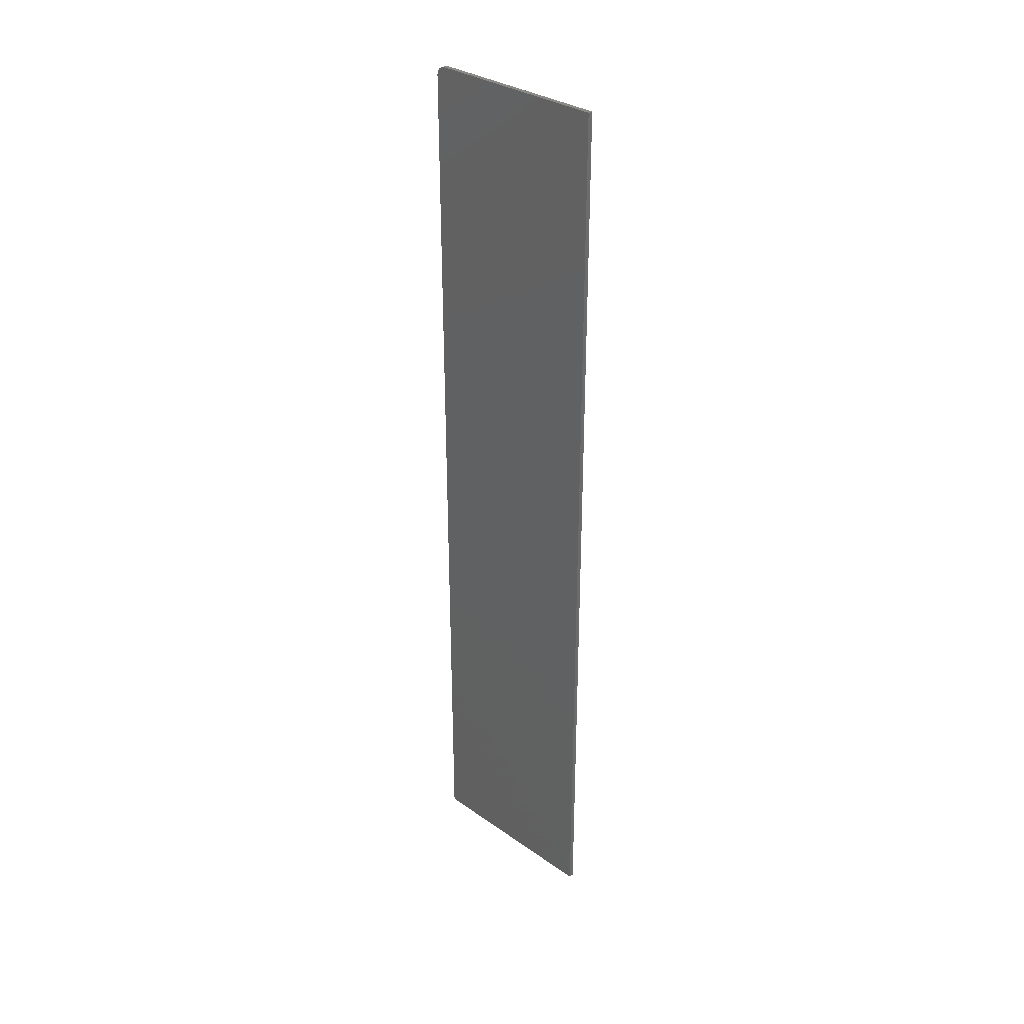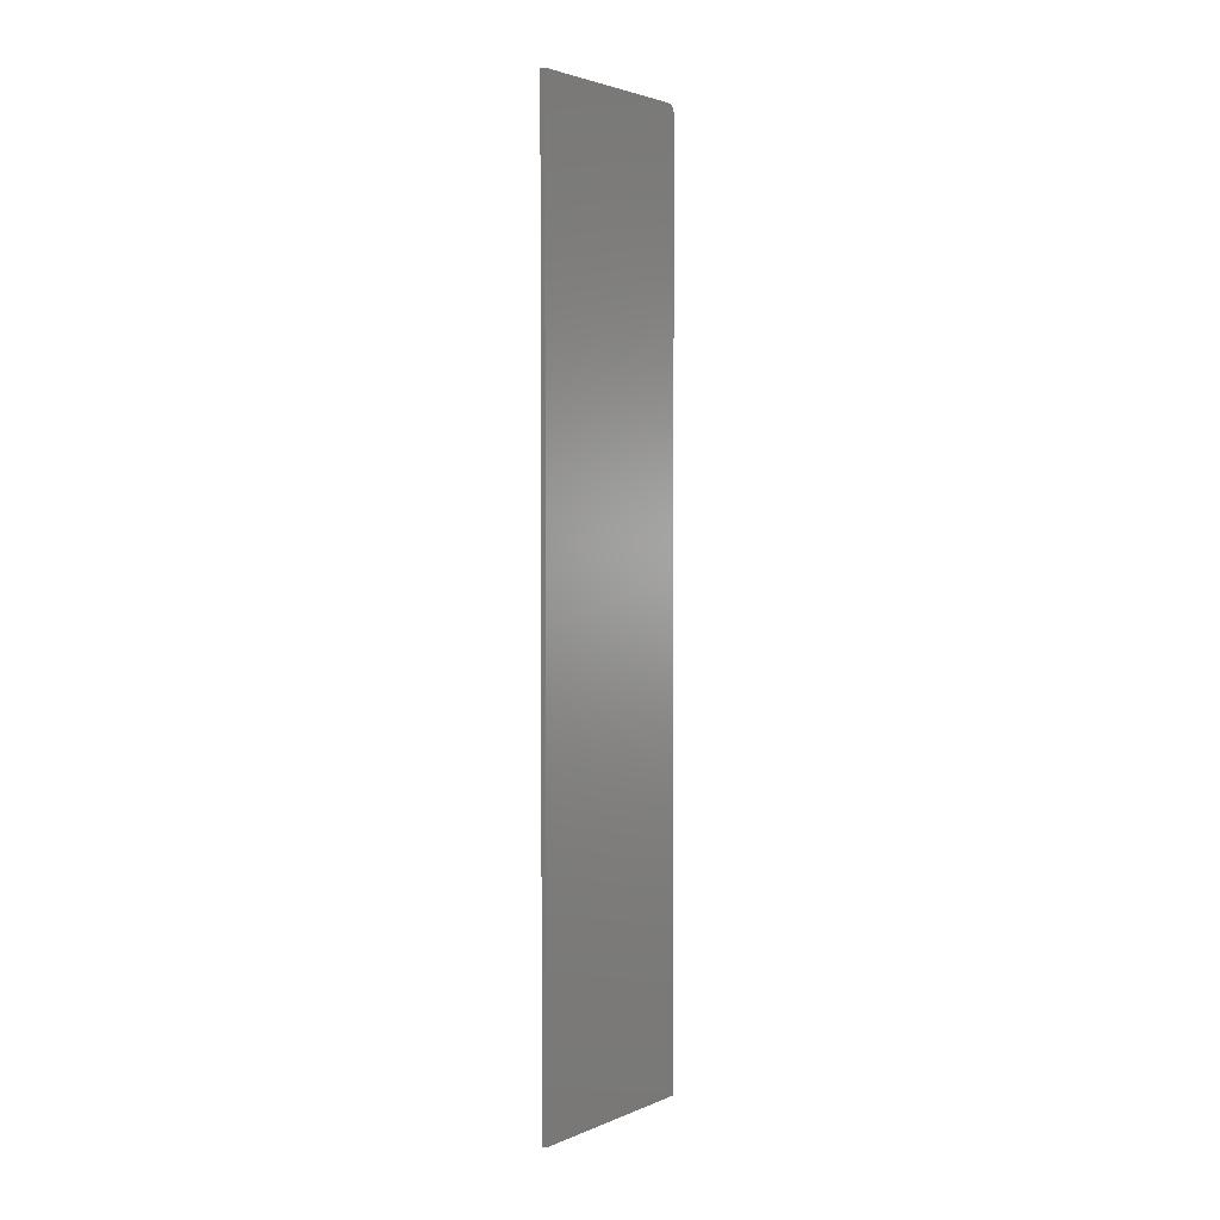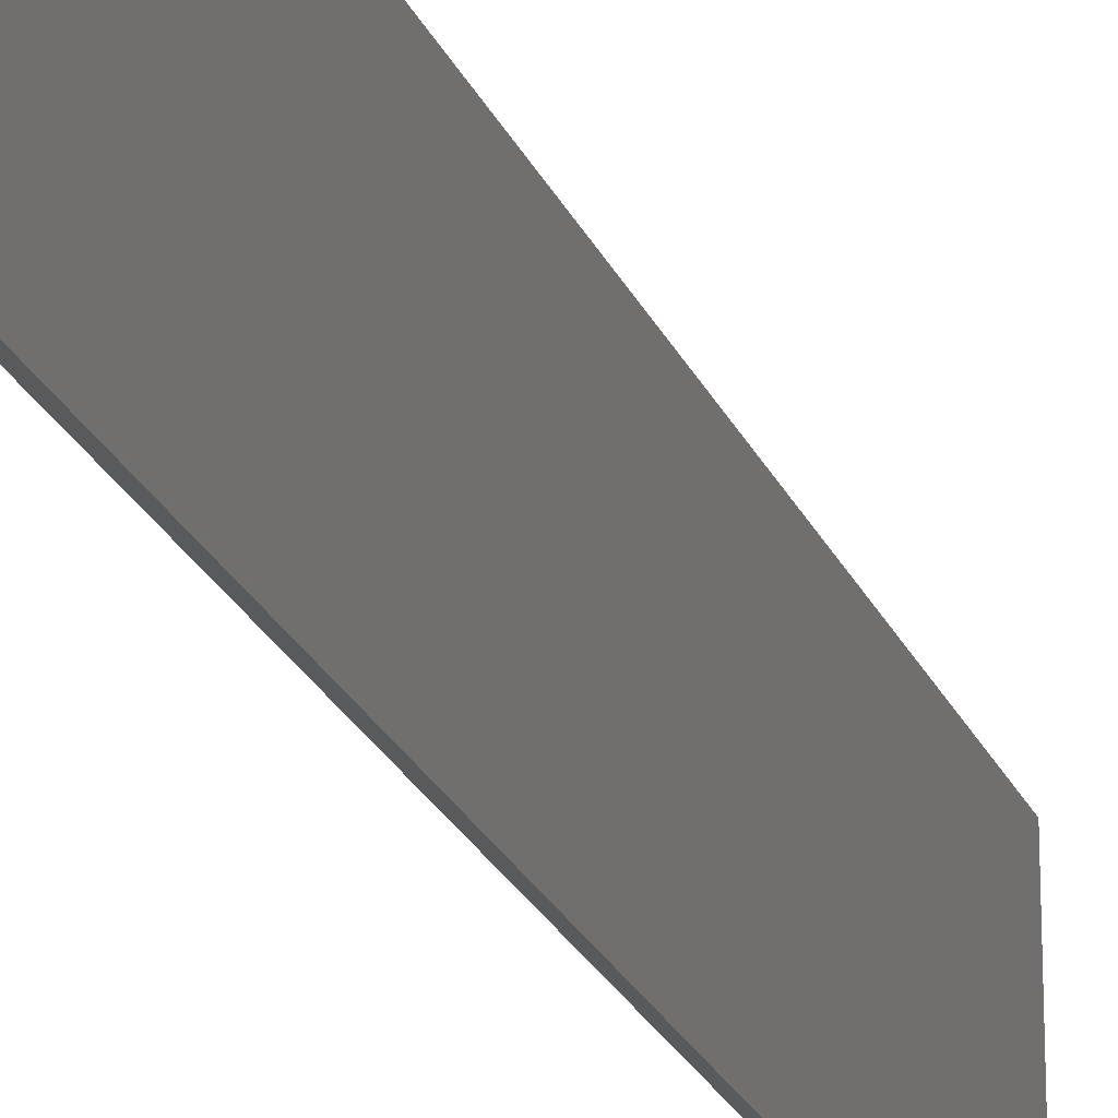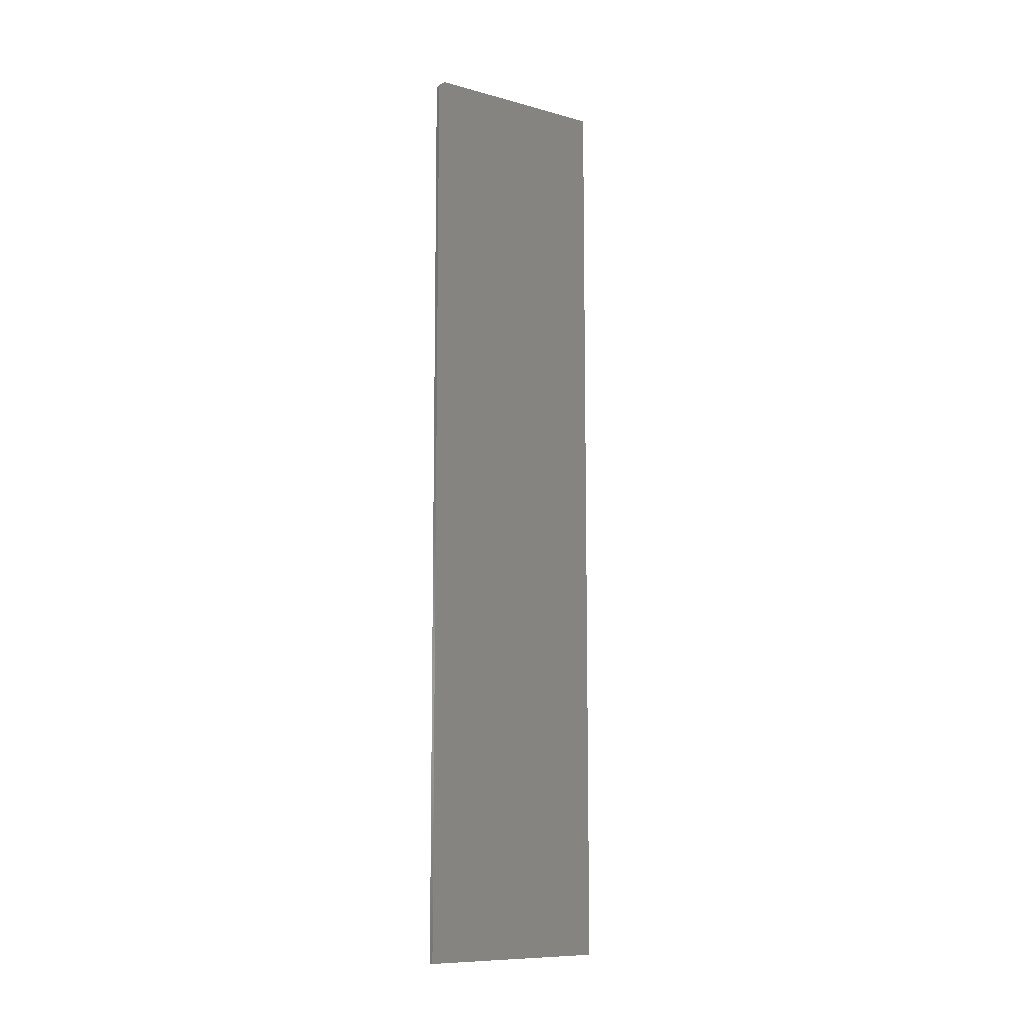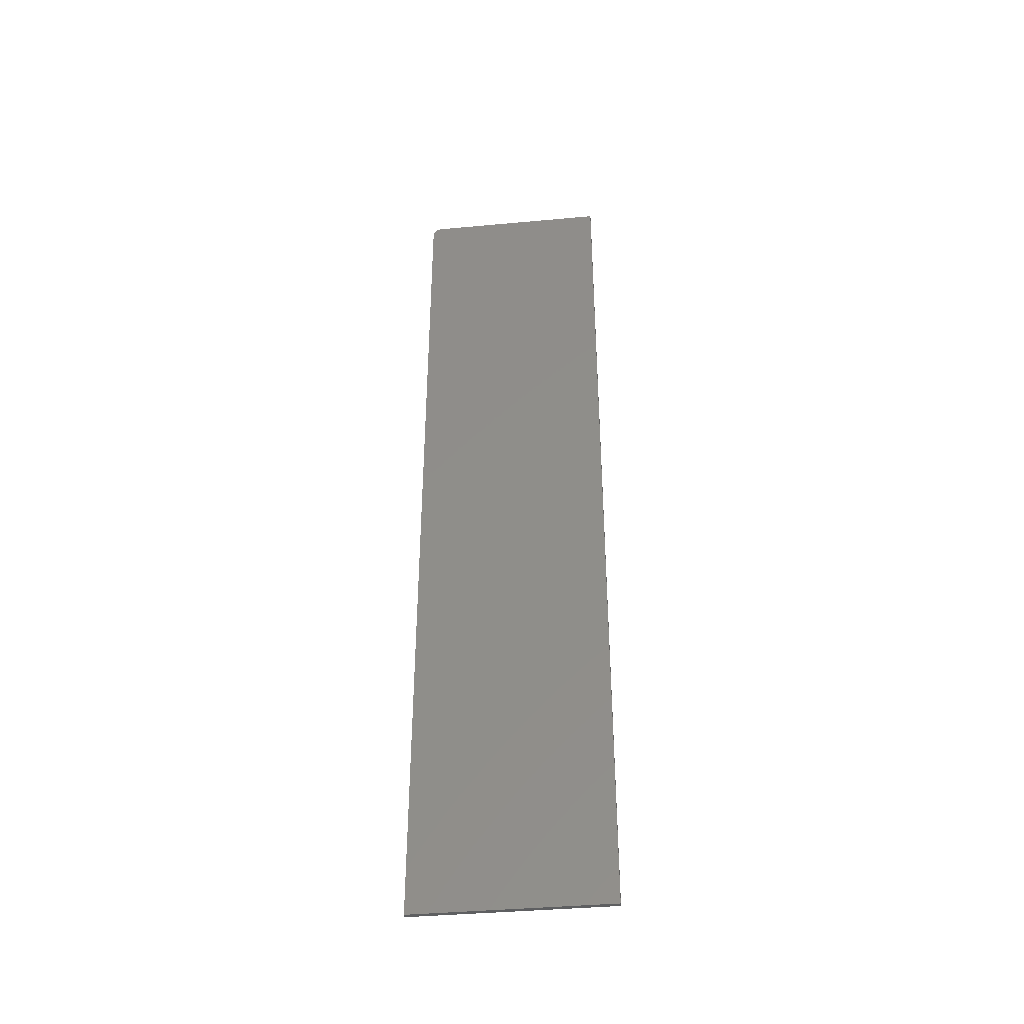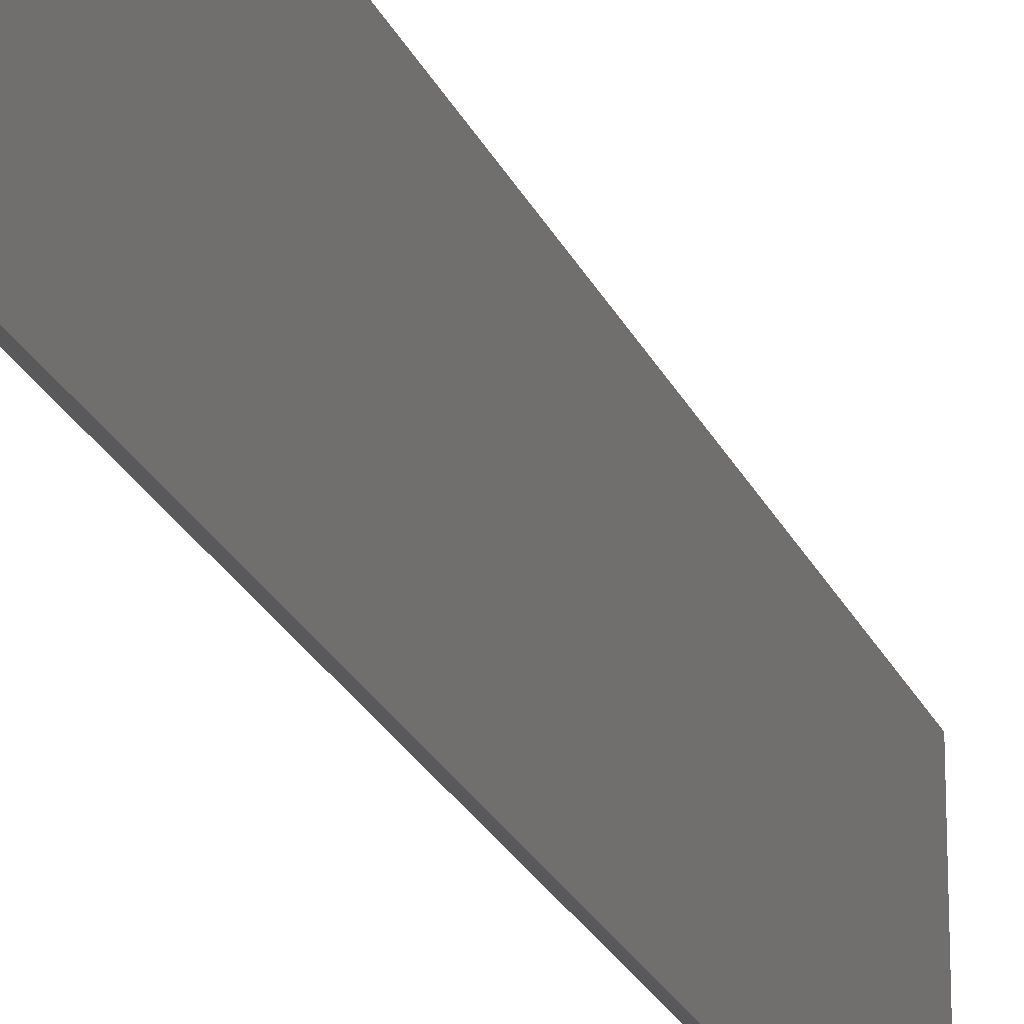
<metadata>
{"format":"stl","ext":"stl","renderer":"f3d","projection":"perspective","resolution":1024,"background":"white","views":[{"elev":32.2,"azim":-45.7,"up":"+Y"},{"elev":2.8,"azim":35.9,"up":"+Y"},{"elev":-23.0,"azim":-161.3,"up":"+Z"},{"elev":-9.9,"azim":-124.9,"up":"+Y"},{"elev":-39.7,"azim":-83.5,"up":"+Y"},{"elev":-22.2,"azim":18.4,"up":"+Z"}]}
</metadata>
<code>
# stl→obj: 24 verts, 44 faces
v 0.007812 0.7344 -9.089e-17
v 0.007812 0.7374 0.0003002
v 0.007812 0.7404 0.001189
v 0.007812 -0.75 0.3158
v 0.007812 -0.75 0
v 0.007812 0.7488 0.009646
v 0.007812 0.7497 0.01258
v 0.007812 0.75 0.01562
v 0.007812 0.75 0.3158
v 0.007812 0.7431 0.002633
v 0.007812 0.7454 0.004576
v 0.007812 0.7474 0.006944
v 0 0.7404 0.001189
v 0 0.7374 0.0003002
v 0 0.7344 -9.089e-17
v 0 -0.75 0.3158
v 0 0.75 0.3158
v 0 0.75 0.01562
v 0 0.7497 0.01258
v 0 0.7488 0.009646
v 0 -0.75 0
v 0 0.7474 0.006944
v 0 0.7454 0.004576
v 0 0.7431 0.002633
f 1 2 3
f 4 5 6
f 4 6 7
f 4 7 8
f 4 8 9
f 5 1 3
f 5 3 10
f 5 10 11
f 5 11 12
f 5 12 6
f 13 14 15
f 16 17 18
f 16 18 19
f 16 19 20
f 16 20 21
f 21 20 22
f 21 22 23
f 21 23 24
f 21 24 13
f 21 13 15
f 8 18 9
f 9 18 17
f 5 21 1
f 1 21 15
f 18 8 19
f 19 8 7
f 19 7 20
f 20 7 6
f 20 6 22
f 22 6 12
f 22 12 23
f 23 12 11
f 23 11 24
f 24 11 10
f 24 10 13
f 13 10 3
f 13 3 14
f 14 3 2
f 14 2 15
f 15 2 1
f 4 16 5
f 5 16 21
f 9 17 4
f 4 17 16

</code>
